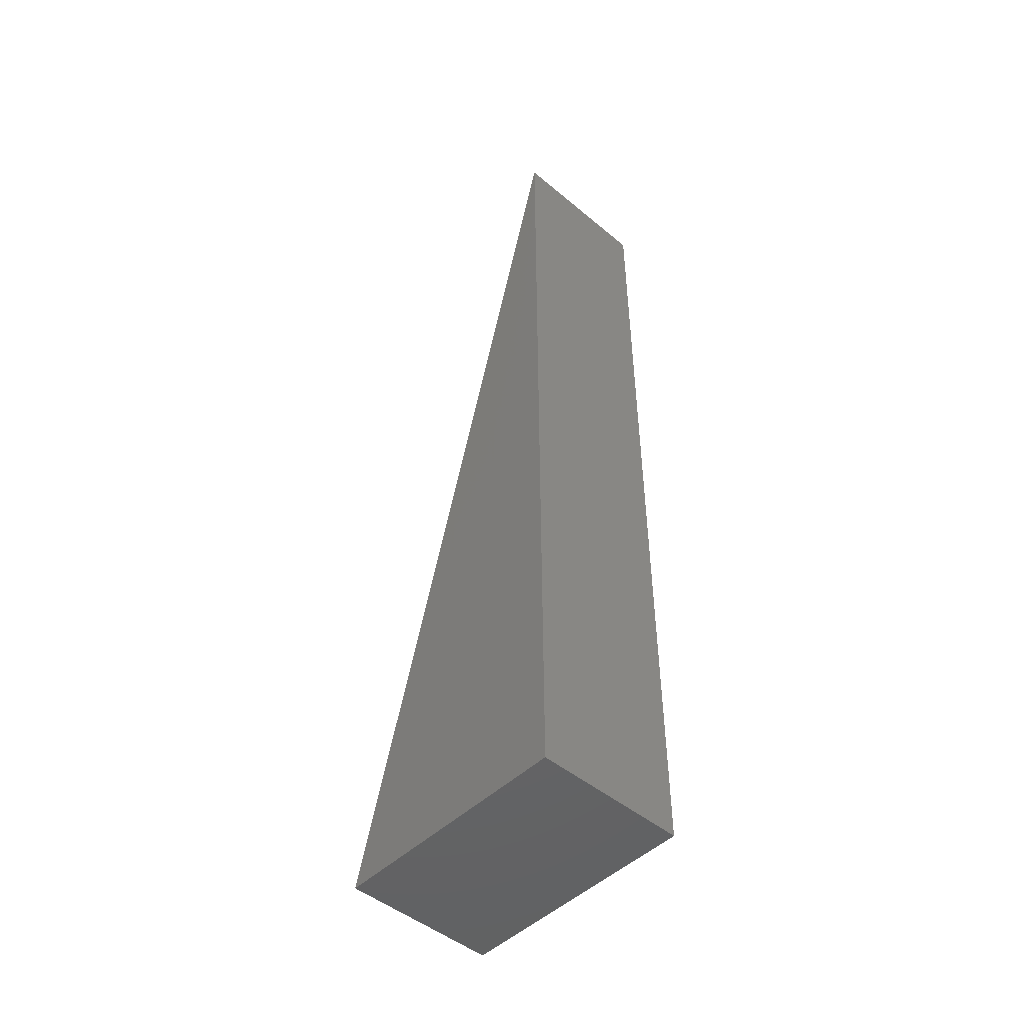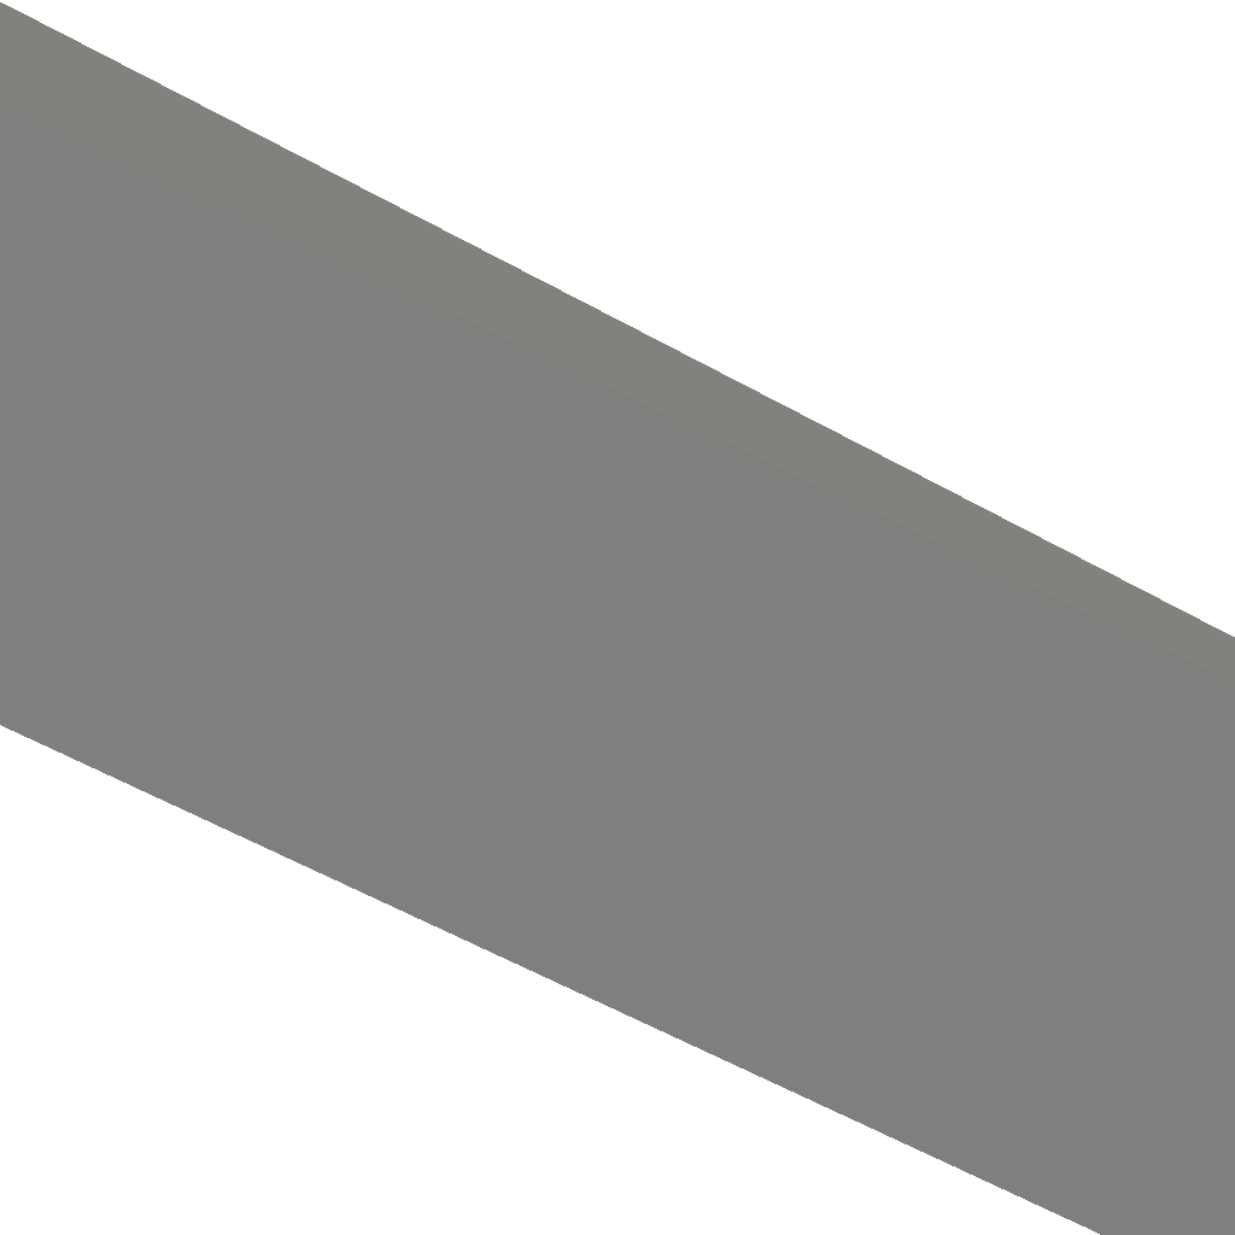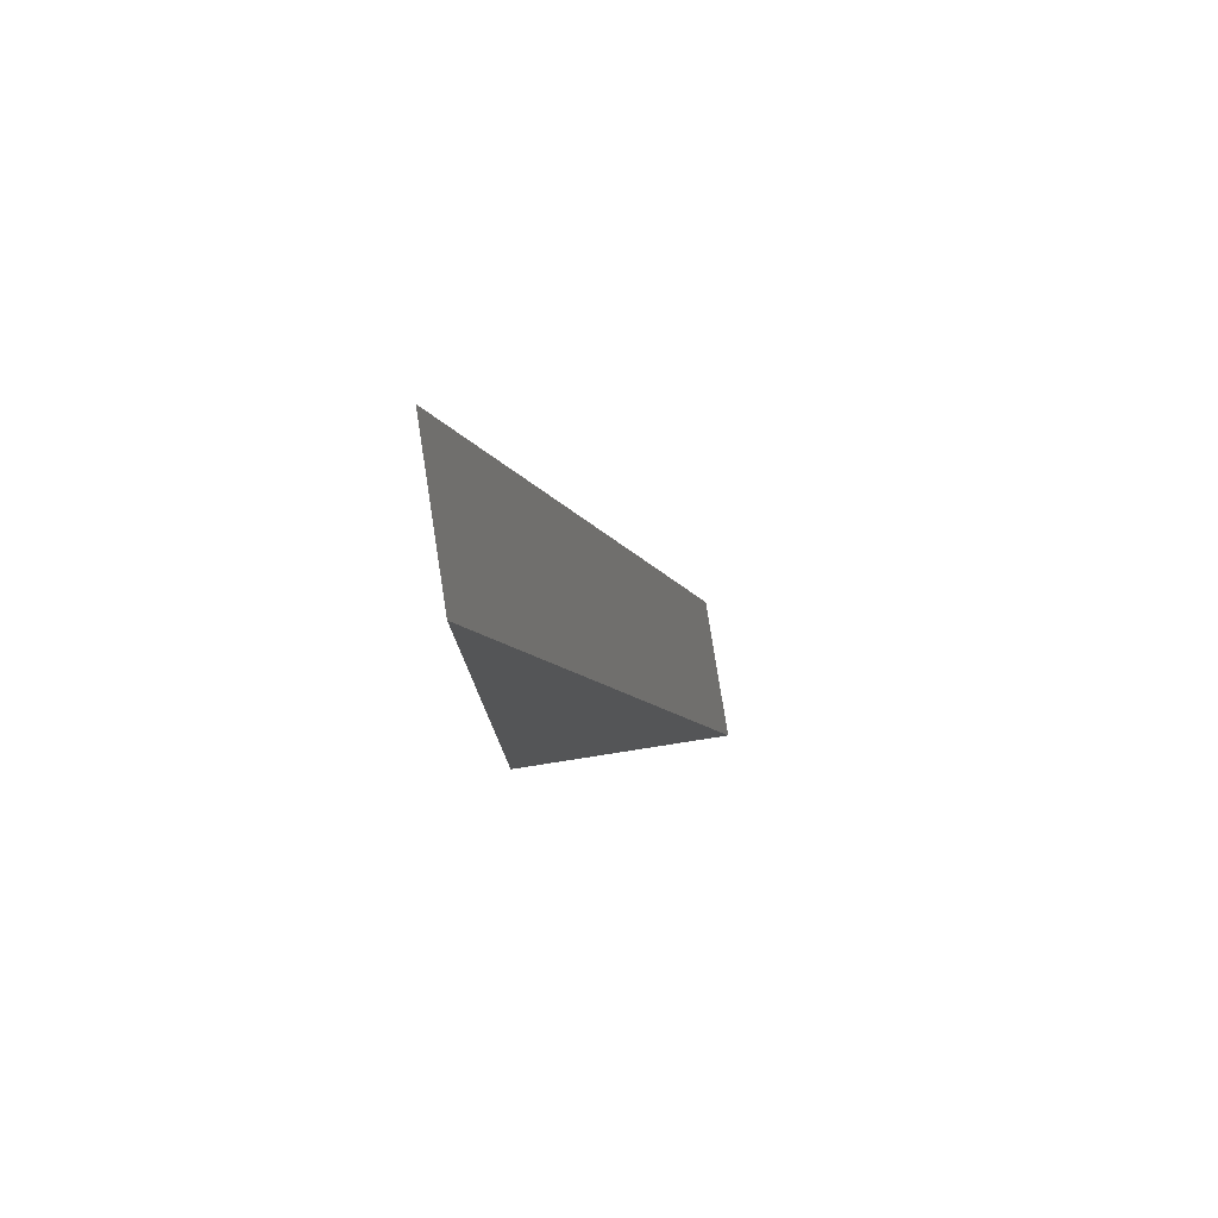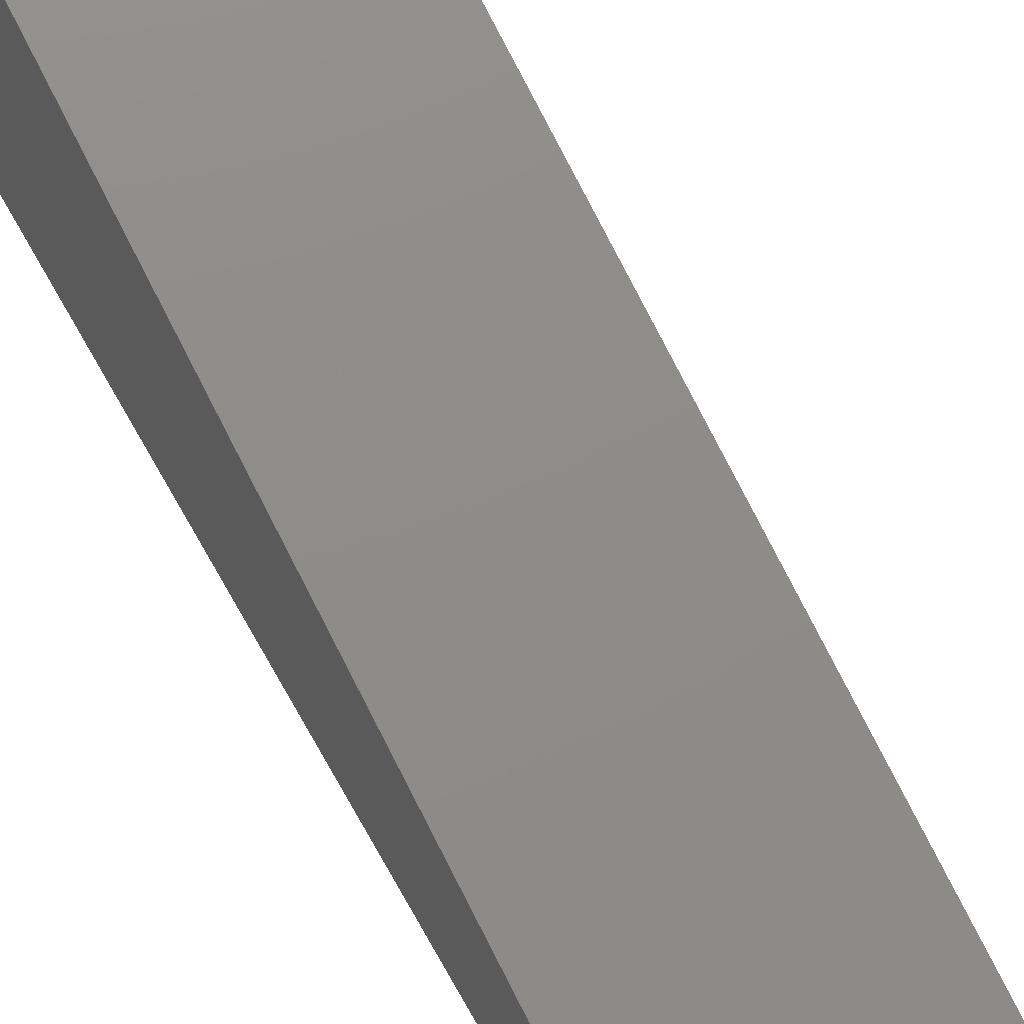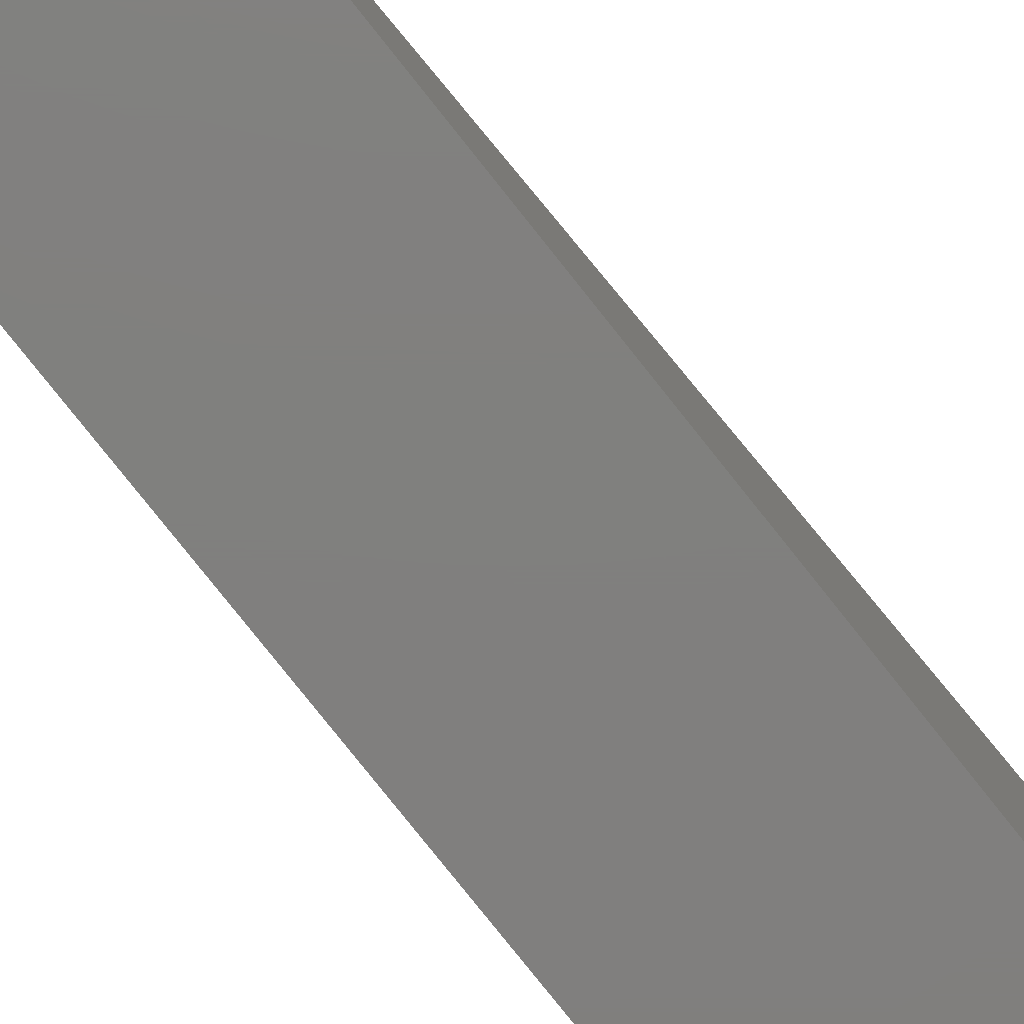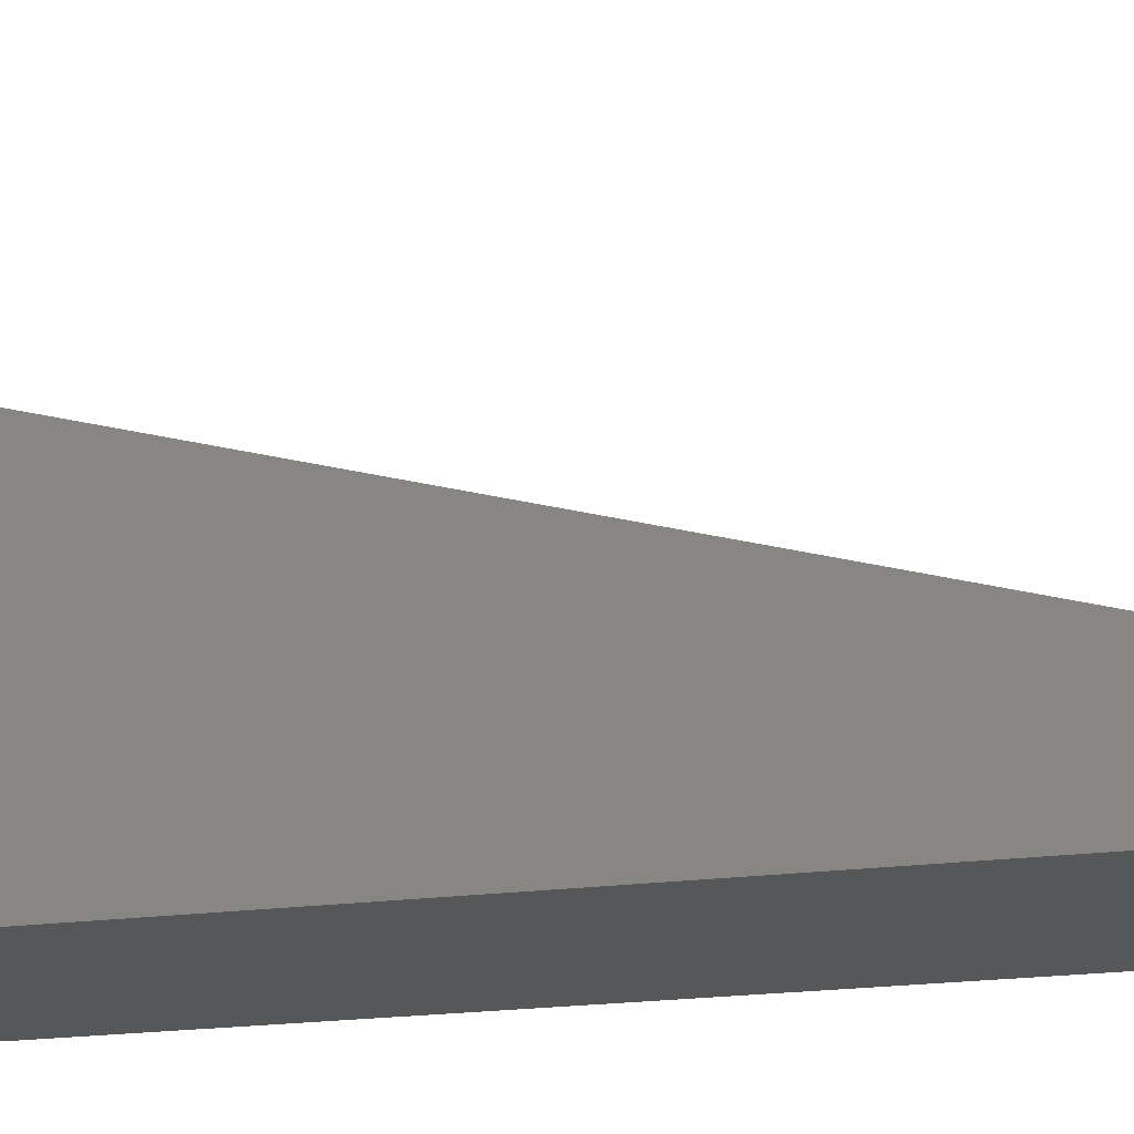
<metadata>
{"format":"stl","ext":"stl","renderer":"f3d","projection":"perspective","resolution":1024,"background":"white","views":[{"elev":-48.1,"azim":137.1,"up":"+Y"},{"elev":-79.1,"azim":64.5,"up":"+Z"},{"elev":79.3,"azim":-98.9,"up":"+Y"},{"elev":61.4,"azim":151.9,"up":"+Z"},{"elev":-79.7,"azim":-141.5,"up":"+Z"},{"elev":-16.7,"azim":106.0,"up":"+Z"}]}
</metadata>
<code>
# stl→obj: 6 verts, 8 faces
v 0 0 0
v 0 150 0
v 0 0 40
v -25 0 40
v -25 150 0
v -25 0 0
f 1 2 3
f 4 5 6
f 1 5 2
f 1 6 5
f 3 6 1
f 3 4 6
f 2 4 3
f 2 5 4

</code>
